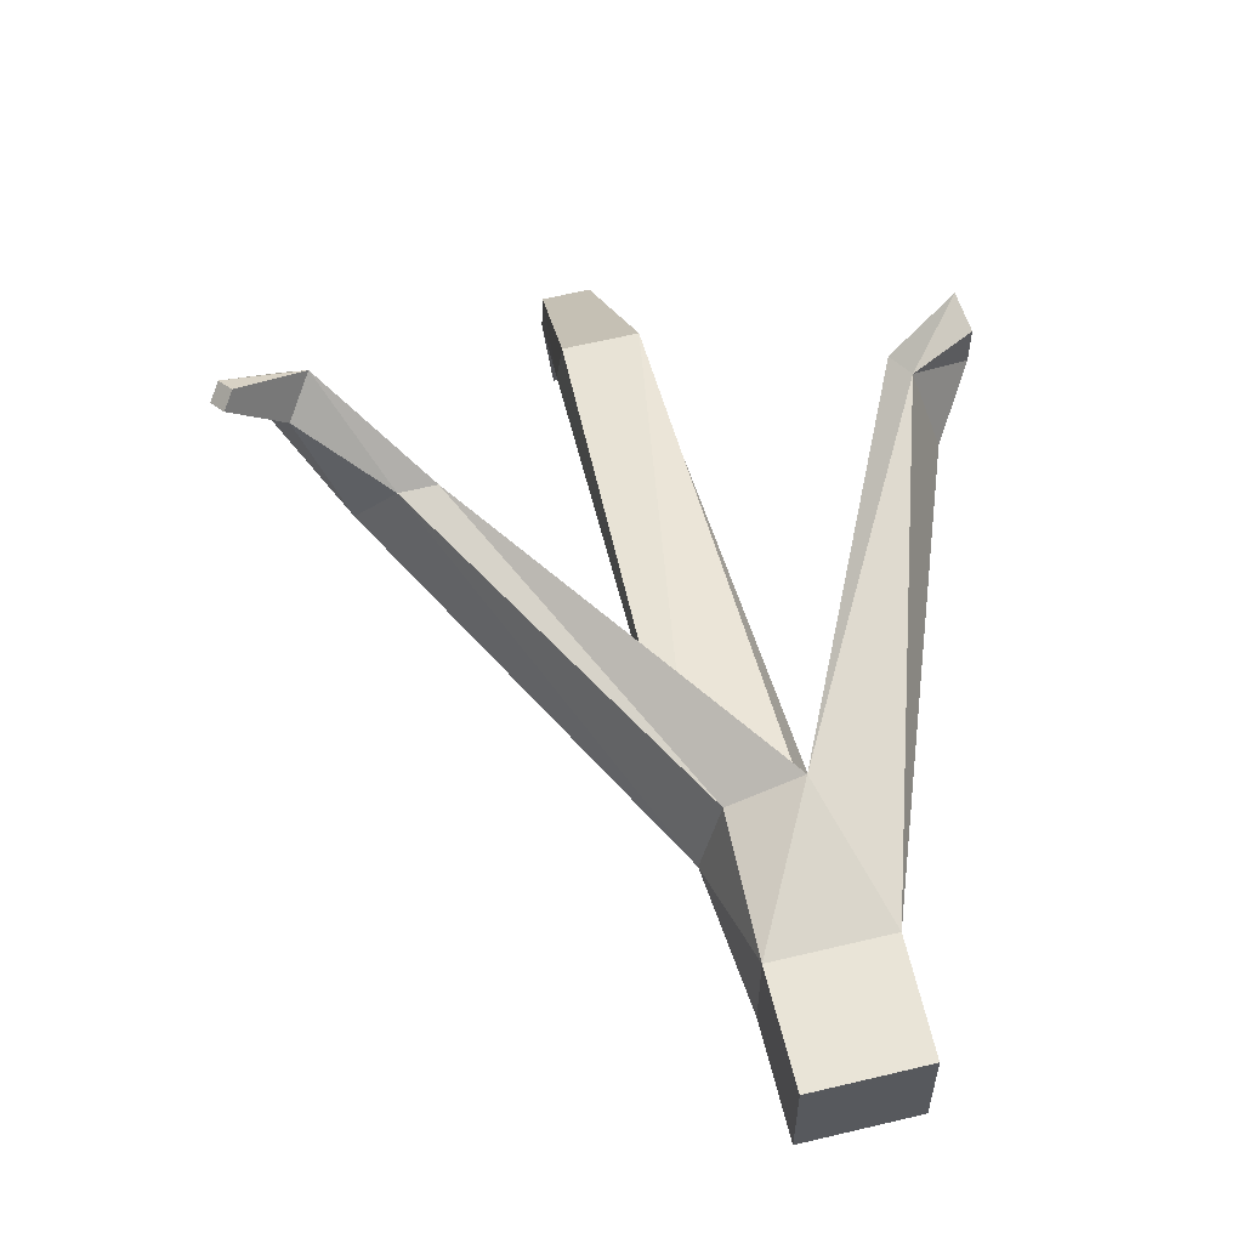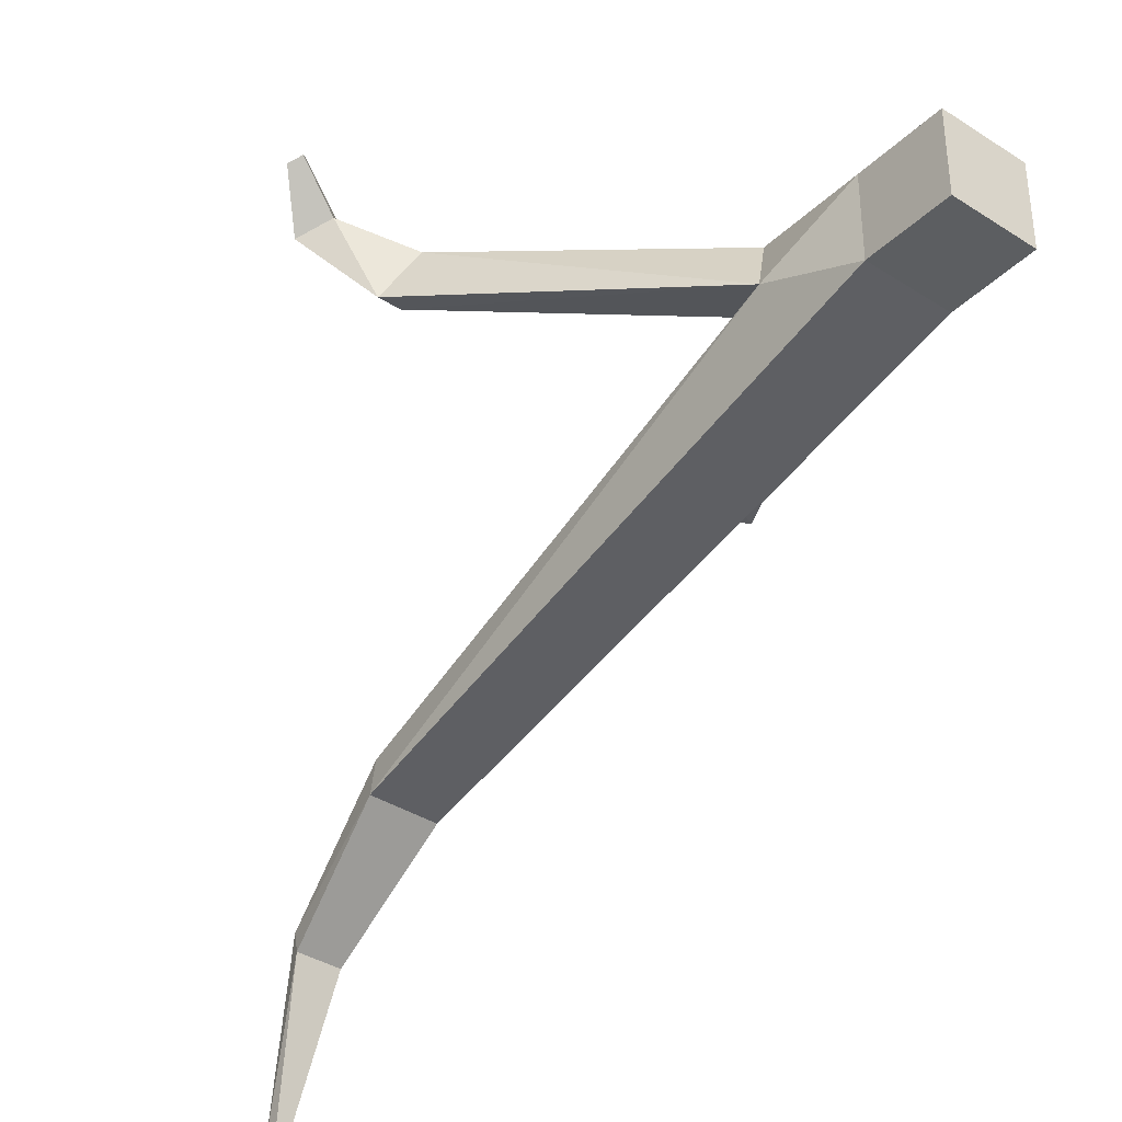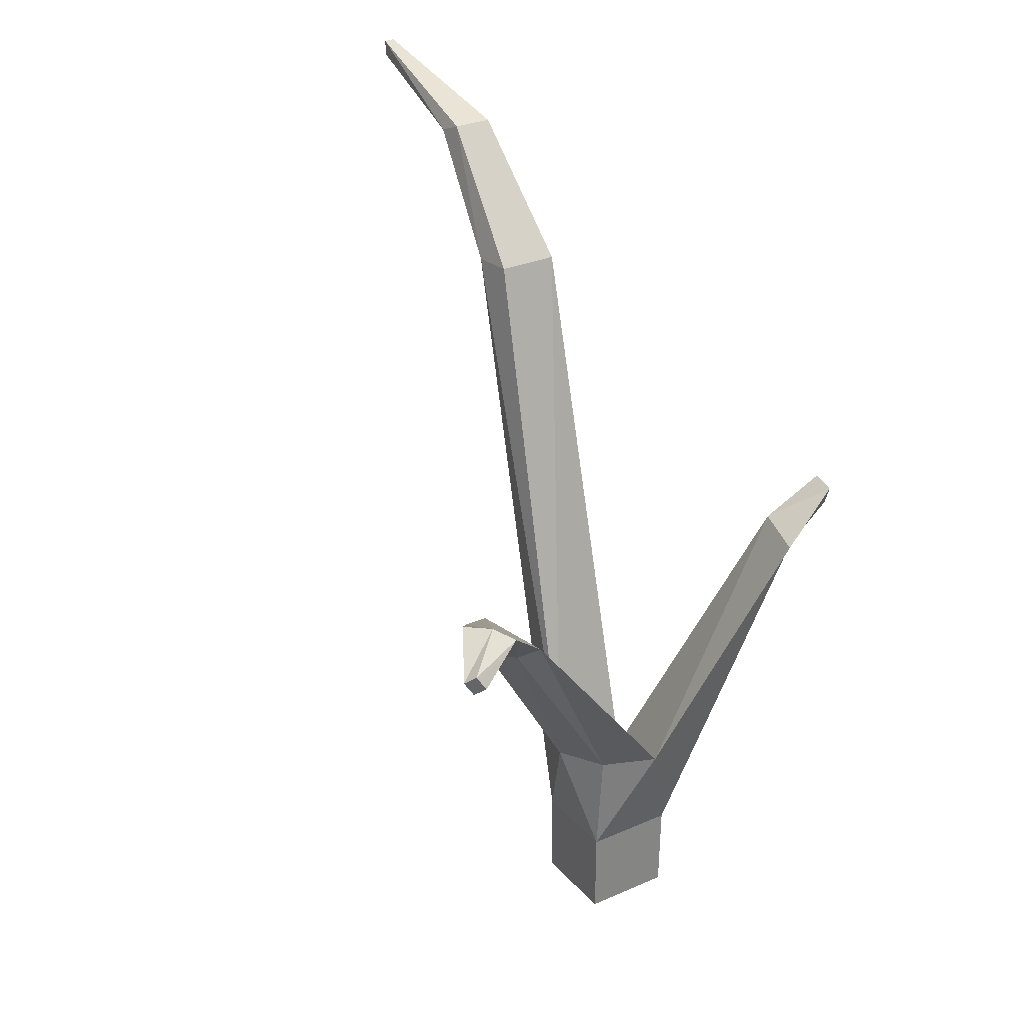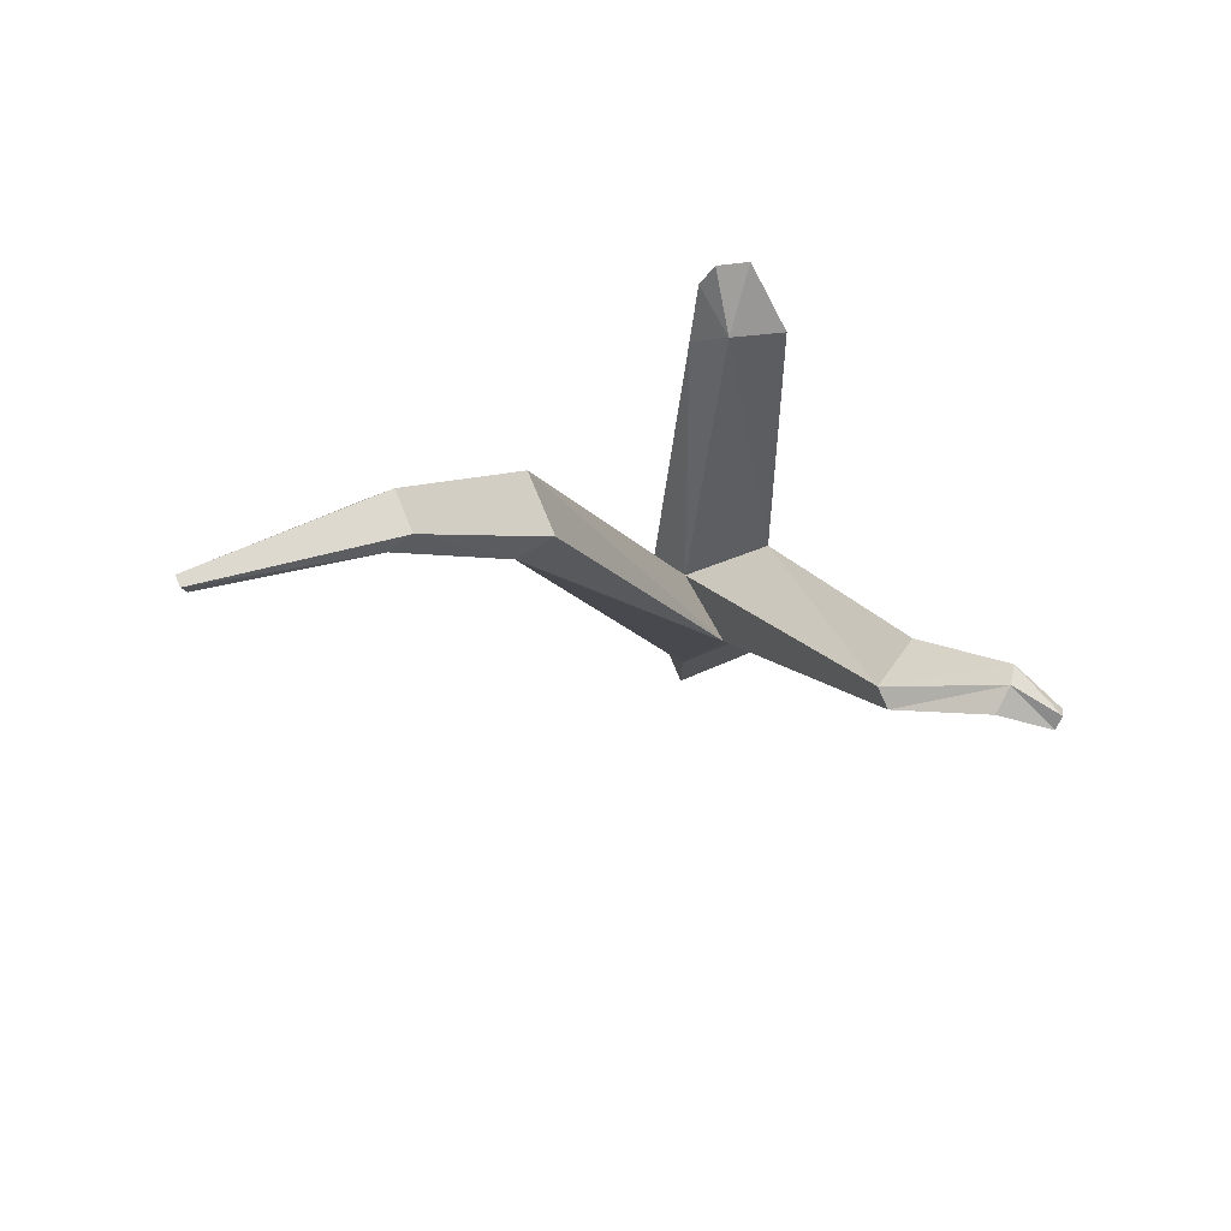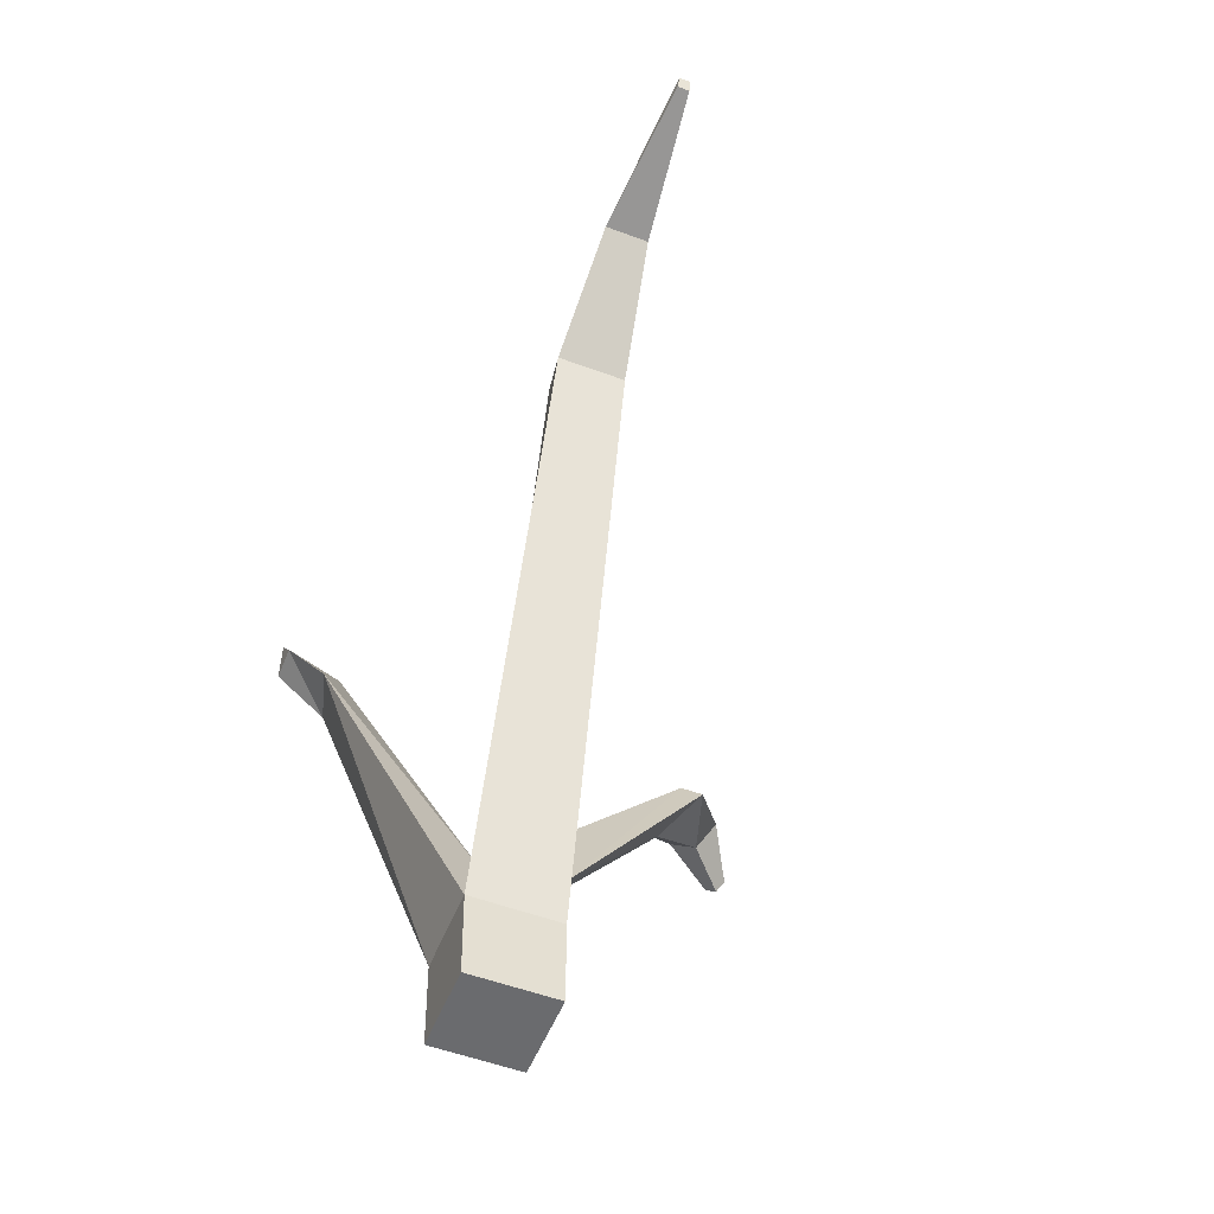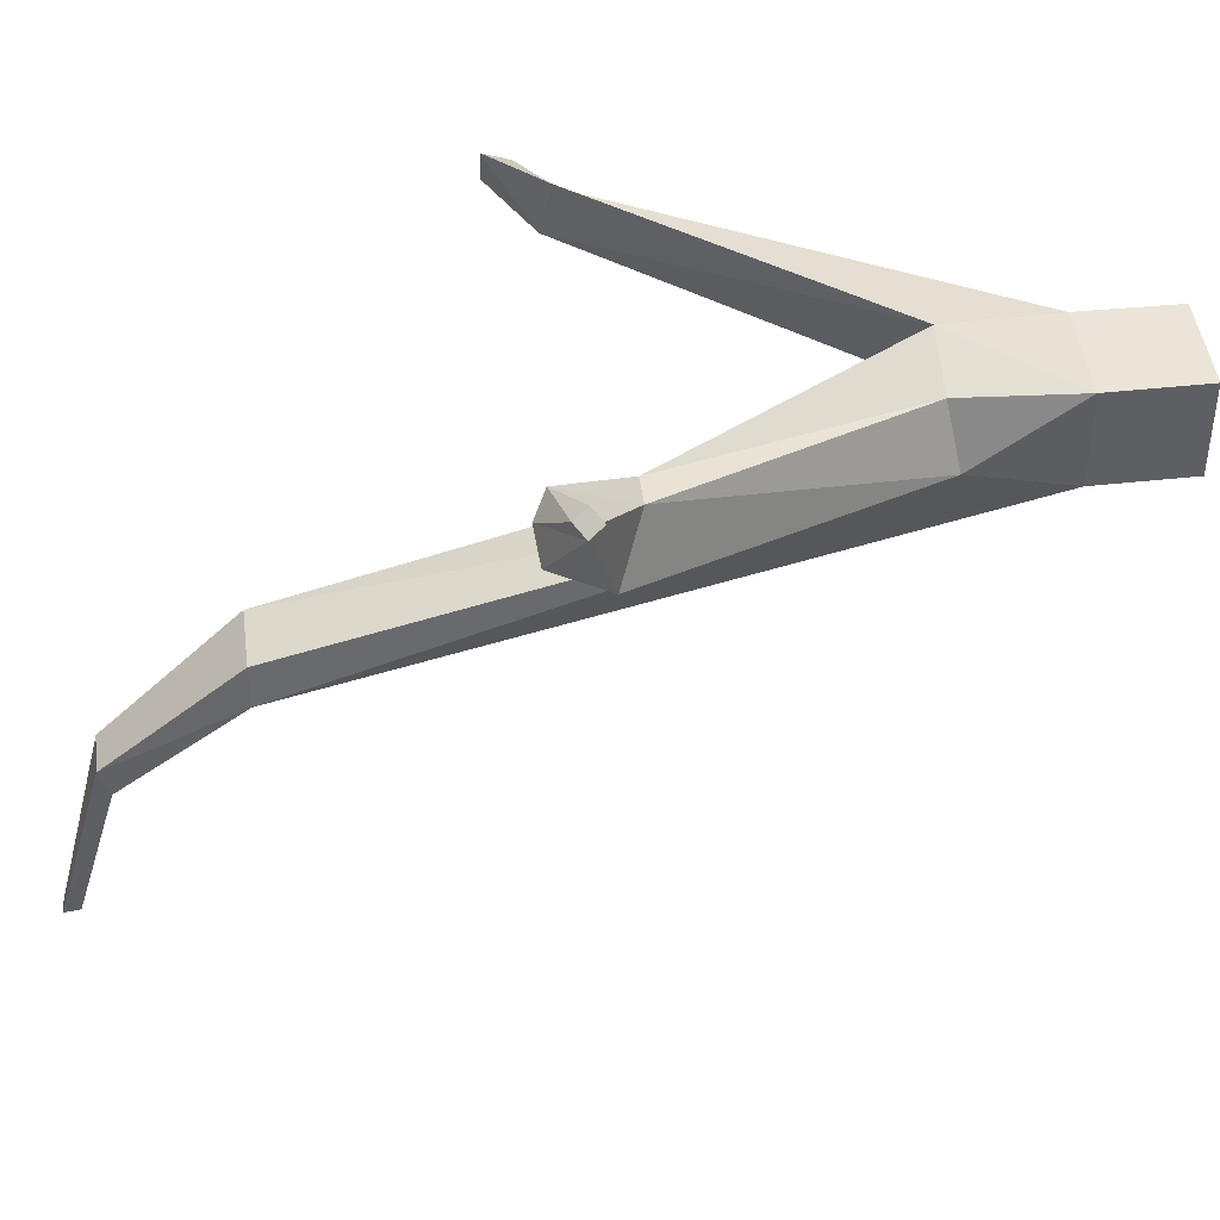
<metadata>
{"format":"obj","ext":"obj","renderer":"f3d","projection":"perspective","resolution":1024,"background":"white","views":[{"elev":61.1,"azim":-13.8,"up":"+Z"},{"elev":-37.3,"azim":-39.6,"up":"+Z"},{"elev":29.4,"azim":-32.8,"up":"+Y"},{"elev":76.2,"azim":-112.5,"up":"+Y"},{"elev":-53.4,"azim":158.3,"up":"+Y"},{"elev":44.7,"azim":-97.2,"up":"+Z"}]}
</metadata>
<code>
o Cube_Cube.003
v -0.01752 -0.03332 0.0176
v -0.01752 0.001888 0.0176
v -0.01752 -0.03332 -0.0176
v -0.01752 0.001888 -0.0176
v 0.01768 -0.03332 0.0176
v 0.01827 0.001888 0.0176
v 0.01768 -0.03332 -0.0176
v 0.01827 0.001888 -0.0176
v -0.07881 0.1378 0.04738
v -0.08983 0.1458 0.02704
v -0.06796 0.1378 0.04738
v -0.08068 0.1458 0.02704
v 0.005268 0.04455 0.02806
v -0.01629 0.04455 0.01933
v -0.02345 0.04021 -0.003365
v 0.009995 0.03039 -0.005713
v -0.01402 0.2448 -0.08115
v 0.01402 0.2448 -0.08115
v -0.01204 0.2449 -0.06628
v 0.01204 0.2449 -0.06628
v -0.009062 0.2897 -0.1188
v 0.009062 0.2897 -0.1188
v -0.007779 0.2935 -0.1096
v 0.007779 0.2935 -0.1096
v -0.002475 0.3057 -0.1779
v 0.002475 0.3057 -0.1779
v -0.002124 0.3116 -0.1792
v 0.002124 0.3116 -0.1792
v 0.06047 0.1437 0.0434
v 0.06763 0.1362 0.01728
v 0.05401 0.1464 0.05015
v 0.05909 0.1499 0.02898
v 0.0806 0.1552 0.03969
v 0.0806 0.1552 0.02583
v 0.07812 0.1648 0.04494
v 0.08171 0.1646 0.03263
v -0.102 0.1558 0.06193
v -0.1089 0.1673 0.0567
v -0.09465 0.1643 0.07105
v -0.1016 0.1688 0.06582
v -0.1177 0.1524 0.07823
v -0.1206 0.1572 0.07605
v -0.1146 0.1559 0.08203
v -0.1175 0.1608 0.07985
f 2 3 1
f 4 7 3
f 8 5 7
f 5 2 1
f 7 1 3
f 14 11 9
f 12 39 11
f 15 12 16
f 13 12 11
f 15 9 10
f 2 15 4
f 13 29 31
f 15 17 4
f 2 13 14
f 20 23 19
f 4 18 8
f 16 18 20
f 15 20 19
f 21 27 25
f 18 24 20
f 17 23 21
f 17 22 18
f 25 28 26
f 21 26 22
f 24 27 23
f 22 28 24
f 32 35 36
f 13 32 16
f 6 30 29
f 16 30 8
f 33 36 35
f 32 34 30
f 29 35 31
f 29 34 33
f 37 43 41
f 10 37 38
f 9 39 37
f 10 40 12
f 42 43 44
f 40 42 44
f 39 44 43
f 37 42 38
f 2 4 3
f 4 8 7
f 8 6 5
f 5 6 2
f 7 5 1
f 14 13 11
f 12 40 39
f 15 10 12
f 13 16 12
f 15 14 9
f 2 14 15
f 13 6 29
f 15 19 17
f 2 6 13
f 20 24 23
f 4 17 18
f 16 8 18
f 15 16 20
f 21 23 27
f 18 22 24
f 17 19 23
f 17 21 22
f 25 27 28
f 21 25 26
f 24 28 27
f 22 26 28
f 32 31 35
f 13 31 32
f 6 8 30
f 16 32 30
f 33 34 36
f 32 36 34
f 29 33 35
f 29 30 34
f 37 39 43
f 10 9 37
f 9 11 39
f 10 38 40
f 42 41 43
f 40 38 42
f 39 40 44
f 37 41 42

</code>
